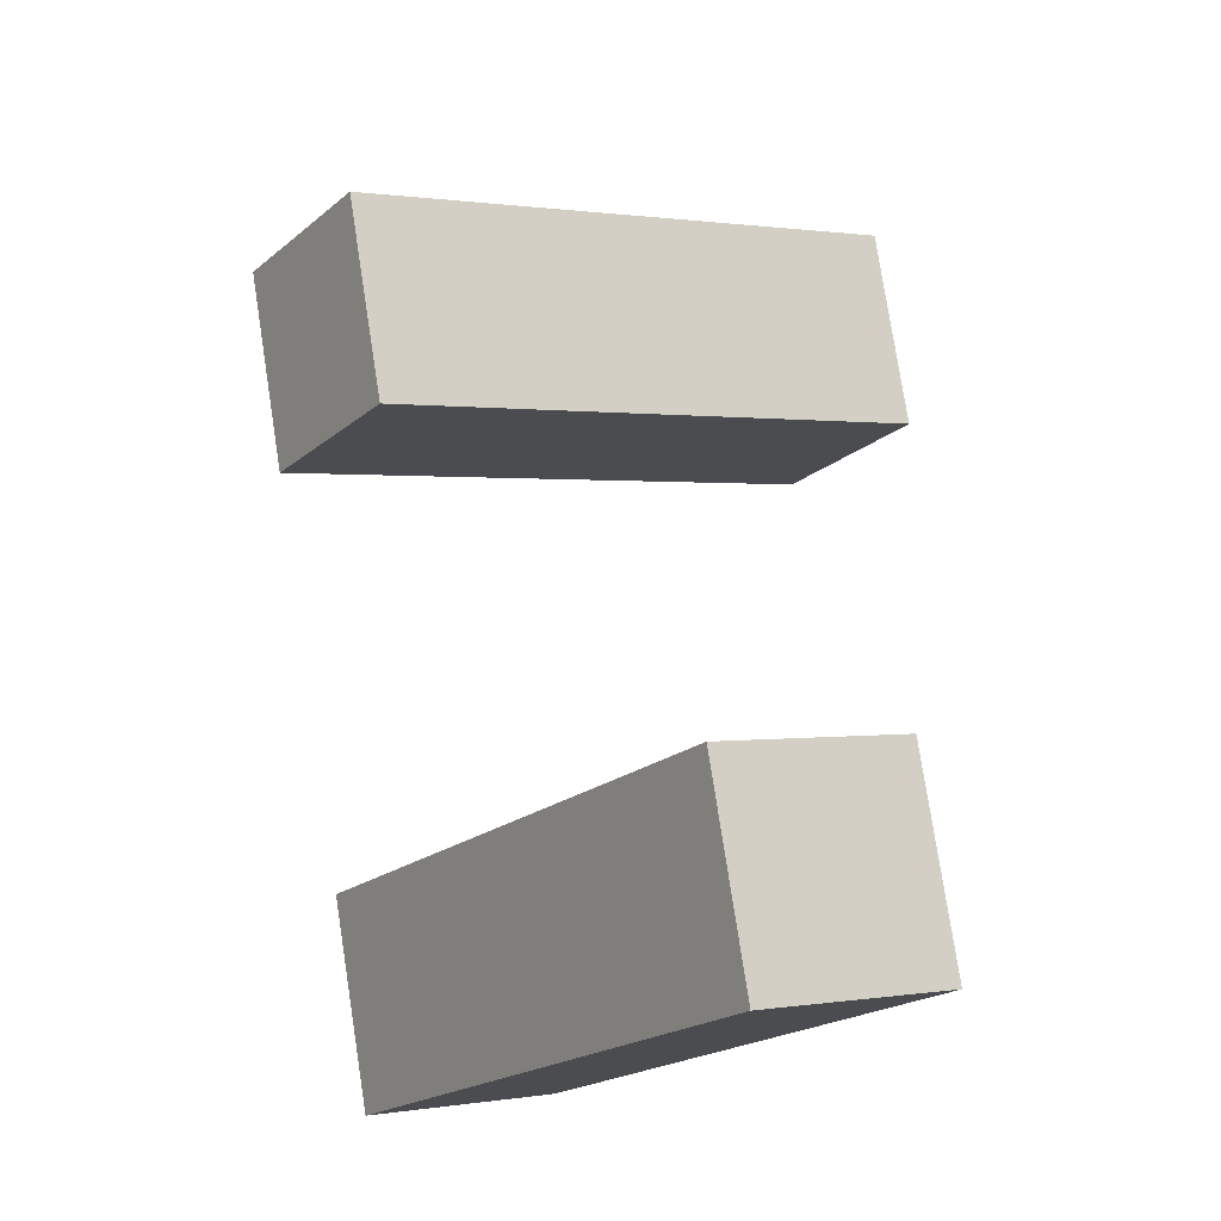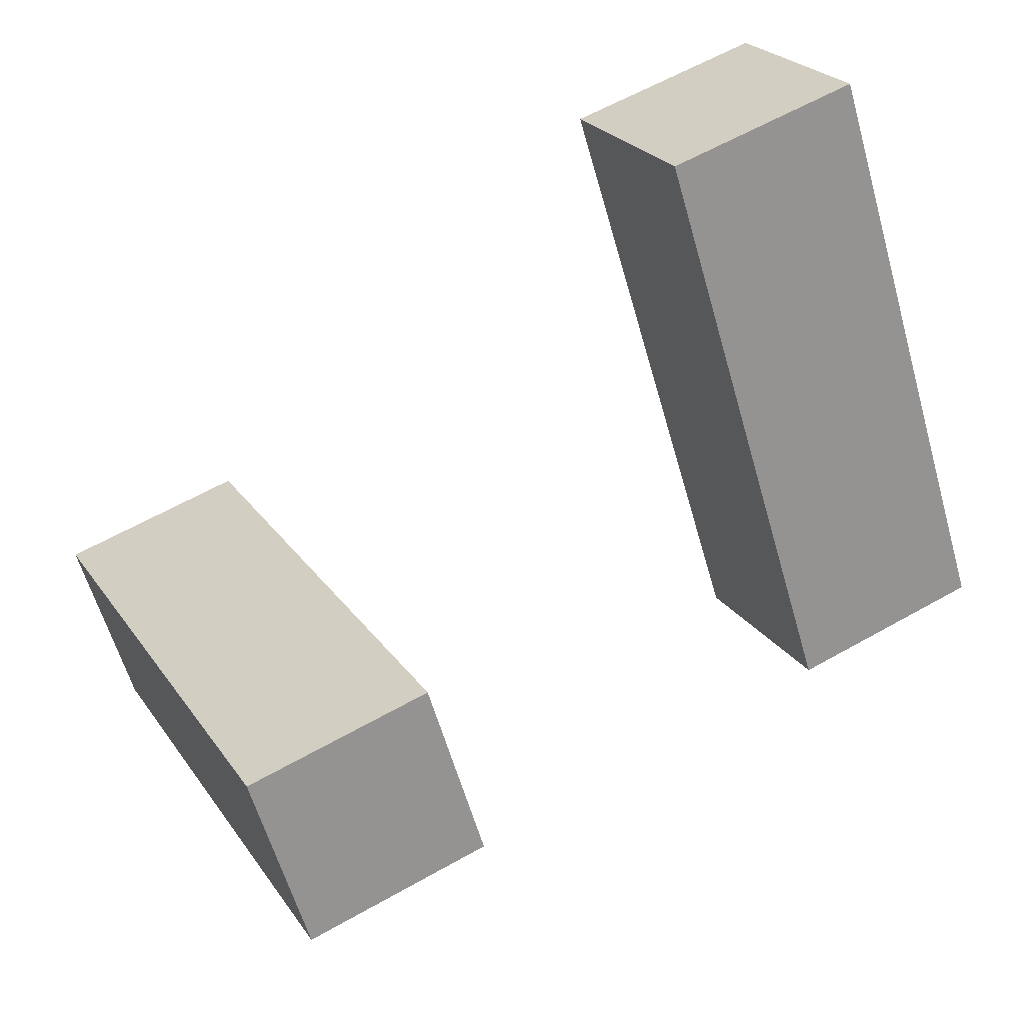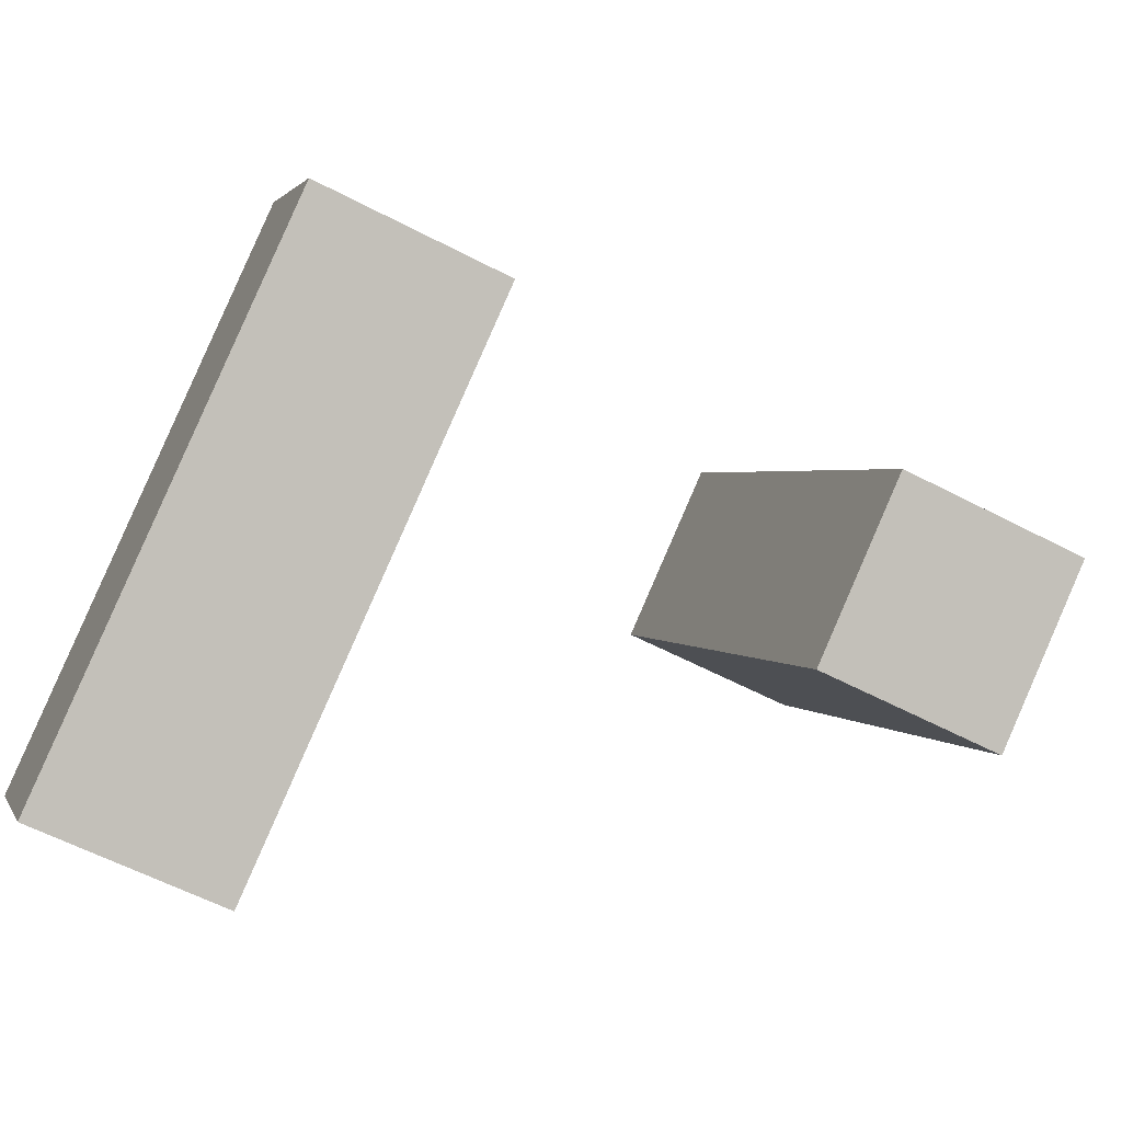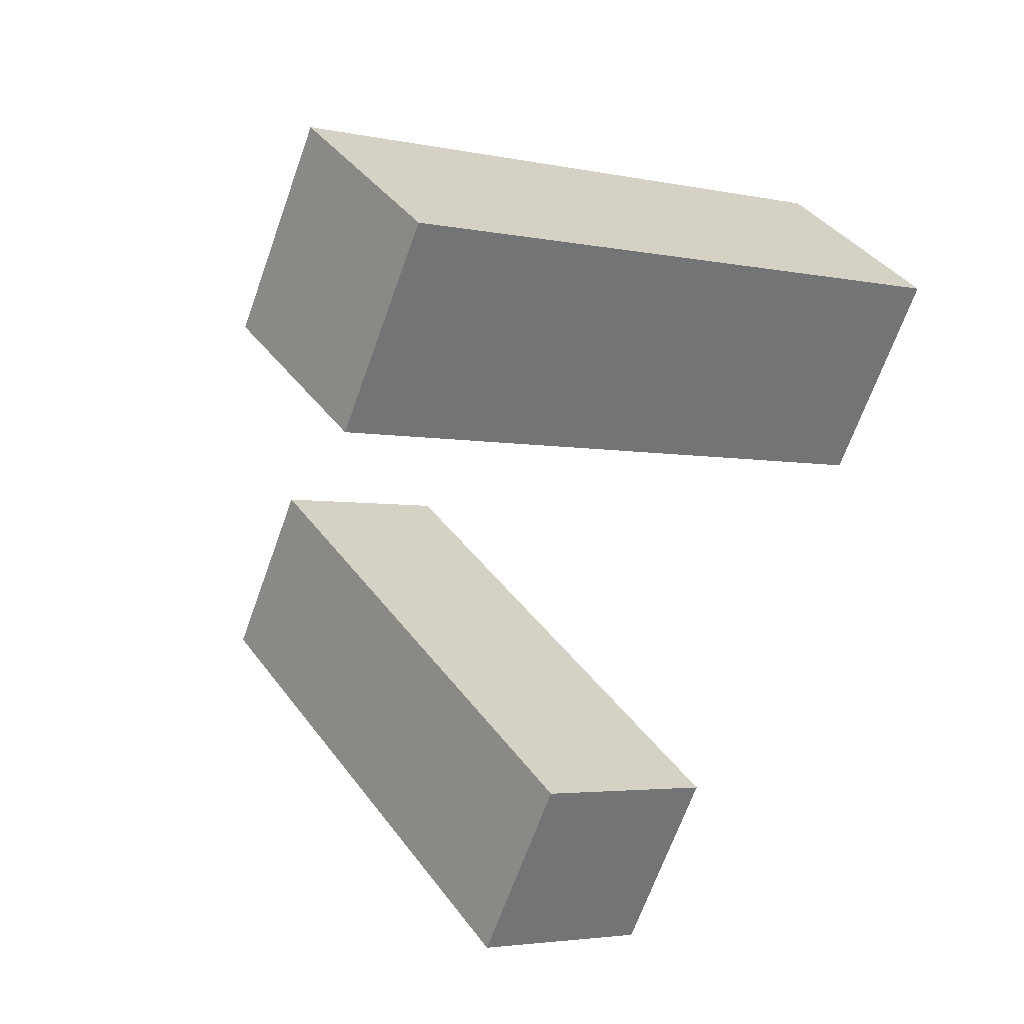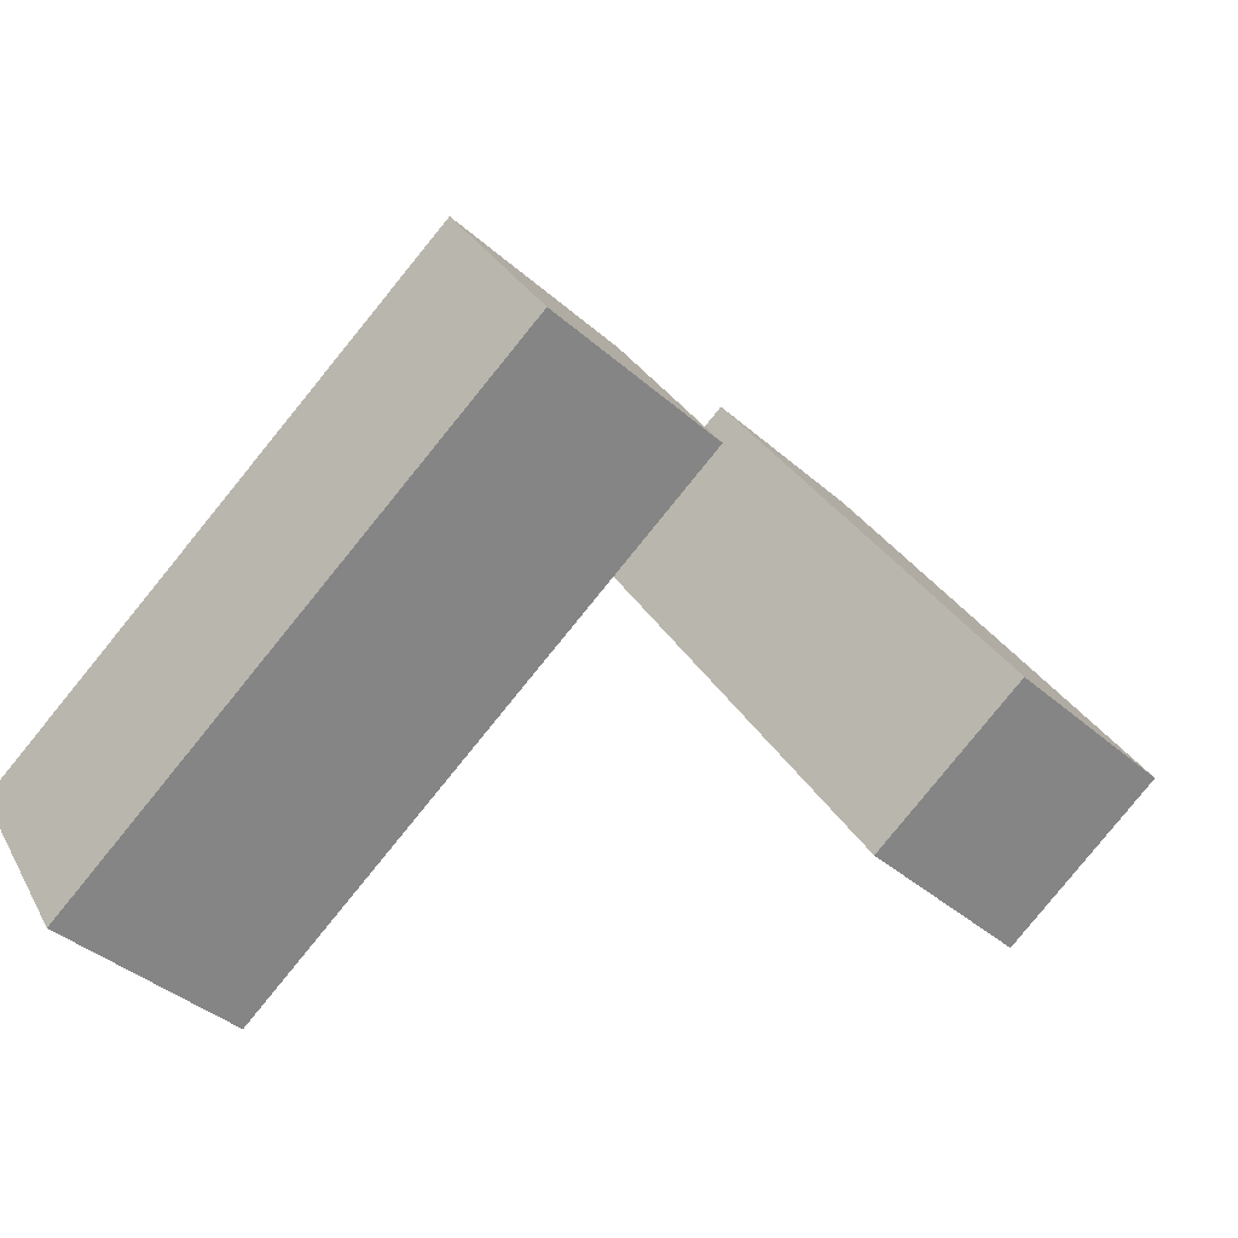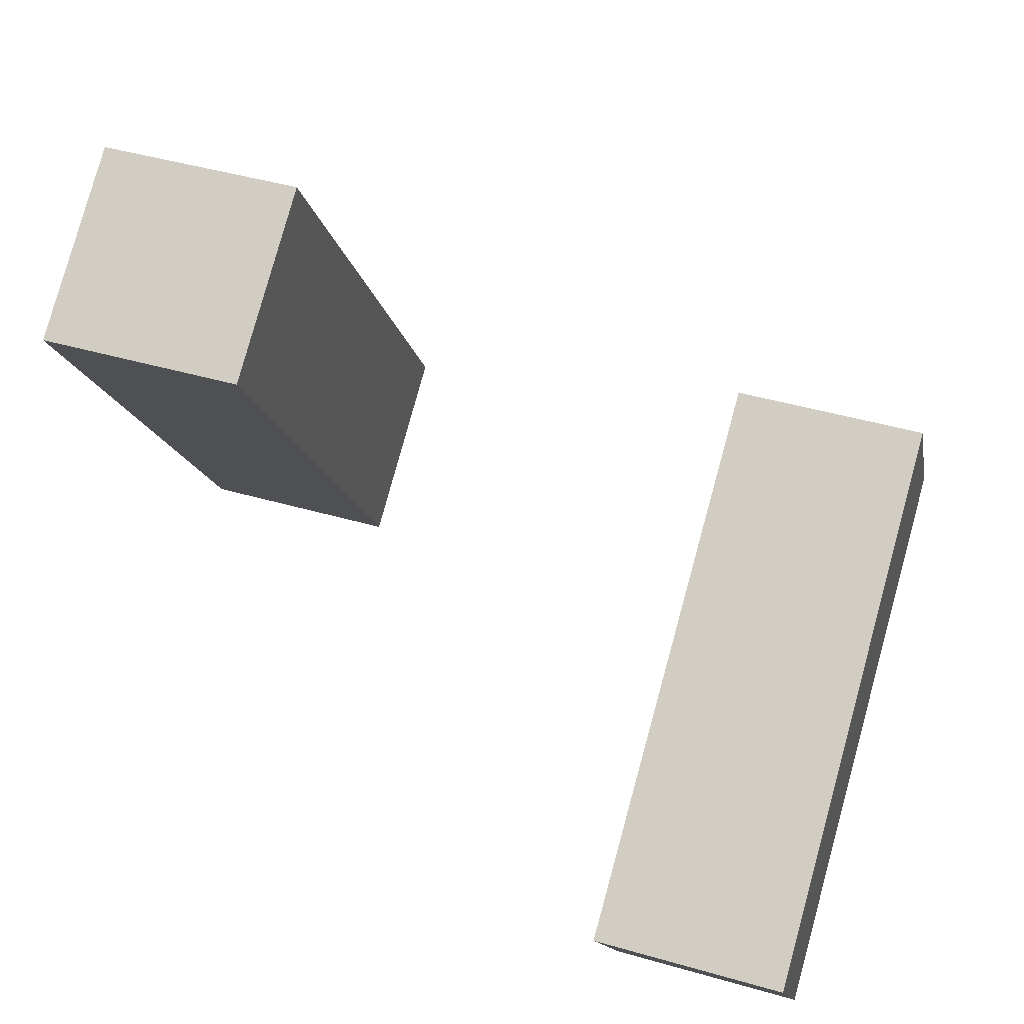
<metadata>
{"format":"obj","ext":"obj","renderer":"f3d","projection":"perspective","resolution":1024,"background":"white","views":[{"elev":77.2,"azim":175.9,"up":"+Z"},{"elev":59.8,"azim":64.4,"up":"+Z"},{"elev":-59.1,"azim":66.3,"up":"+Z"},{"elev":-65.9,"azim":-14.8,"up":"+Z"},{"elev":-38.2,"azim":46.2,"up":"+Z"},{"elev":45.4,"azim":-67.0,"up":"+Z"}]}
</metadata>
<code>
g Arms_Mesh
v 0.1518 0.2632 -0.03801
v -0.05816 0.2461 -0.1726
v 0.1721 0.014 -0.03801
v -0.03789 -0.003082 -0.1726
v -0.2305 -0.01875 0.5939
v -0.4607 0.2133 0.4593
v -0.2508 0.2304 0.5939
v -0.4404 -0.03583 0.4593
v 0.1518 0.2632 -0.03801
v -0.2508 0.2304 0.5939
v -0.4607 0.2133 0.4593
v -0.05816 0.2461 -0.1726
v -0.4607 0.2133 0.4593
v -0.4404 -0.03583 0.4593
v -0.03789 -0.003082 -0.1726
v -0.05816 0.2461 -0.1726
v 0.1721 0.014 -0.03801
v -0.4404 -0.03583 0.4593
v -0.2305 -0.01875 0.5939
v -0.03789 -0.003082 -0.1726
v -0.2305 -0.01875 0.5939
v 0.1518 0.2632 -0.03801
v 0.1721 0.014 -0.03801
v -0.2508 0.2304 0.5939
v 0.2329 -0.7335 -0.03801
v 0.07843 -0.4953 0.1726
v 0.2126 -0.4844 -0.03801
v 0.0987 -0.7444 0.1726
v -0.5515 -0.5465 -0.2312
v -0.5312 -0.7957 -0.2312
v -0.397 -0.7848 -0.4419
v -0.4173 -0.5356 -0.4419
v -0.5312 -0.7957 -0.2312
v 0.0987 -0.7444 0.1726
v 0.2329 -0.7335 -0.03801
v -0.397 -0.7848 -0.4419
v 0.2329 -0.7335 -0.03801
v 0.2126 -0.4844 -0.03801
v -0.4173 -0.5356 -0.4419
v -0.397 -0.7848 -0.4419
v 0.2126 -0.4844 -0.03801
v 0.07843 -0.4953 0.1726
v -0.5515 -0.5465 -0.2312
v -0.4173 -0.5356 -0.4419
v -0.5515 -0.5465 -0.2312
v 0.07843 -0.4953 0.1726
v 0.0987 -0.7444 0.1726
v -0.5312 -0.7957 -0.2312
g Arms_Mesh_0
f 3 2 1
f 4 2 3
f 7 6 5
f 6 8 5
f 11 10 9
f 9 12 11
f 15 14 13
f 13 16 15
f 19 18 17
f 18 20 17
f 23 22 21
f 24 21 22
f 27 26 25
f 26 28 25
f 31 30 29
f 29 32 31
f 35 34 33
f 33 36 35
f 39 38 37
f 37 40 39
f 43 42 41
f 41 44 43
f 47 46 45
f 45 48 47

</code>
